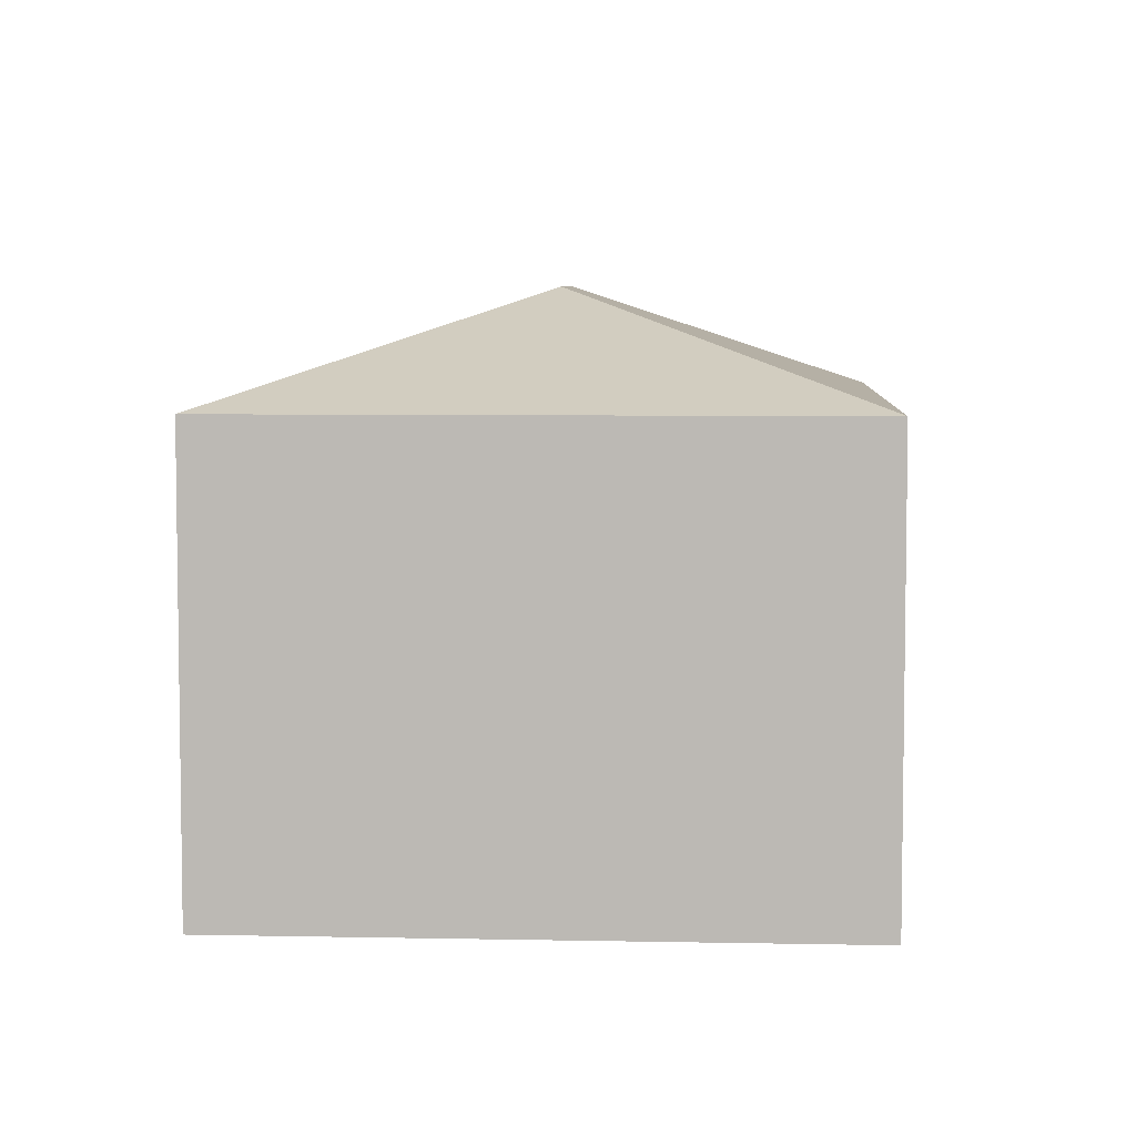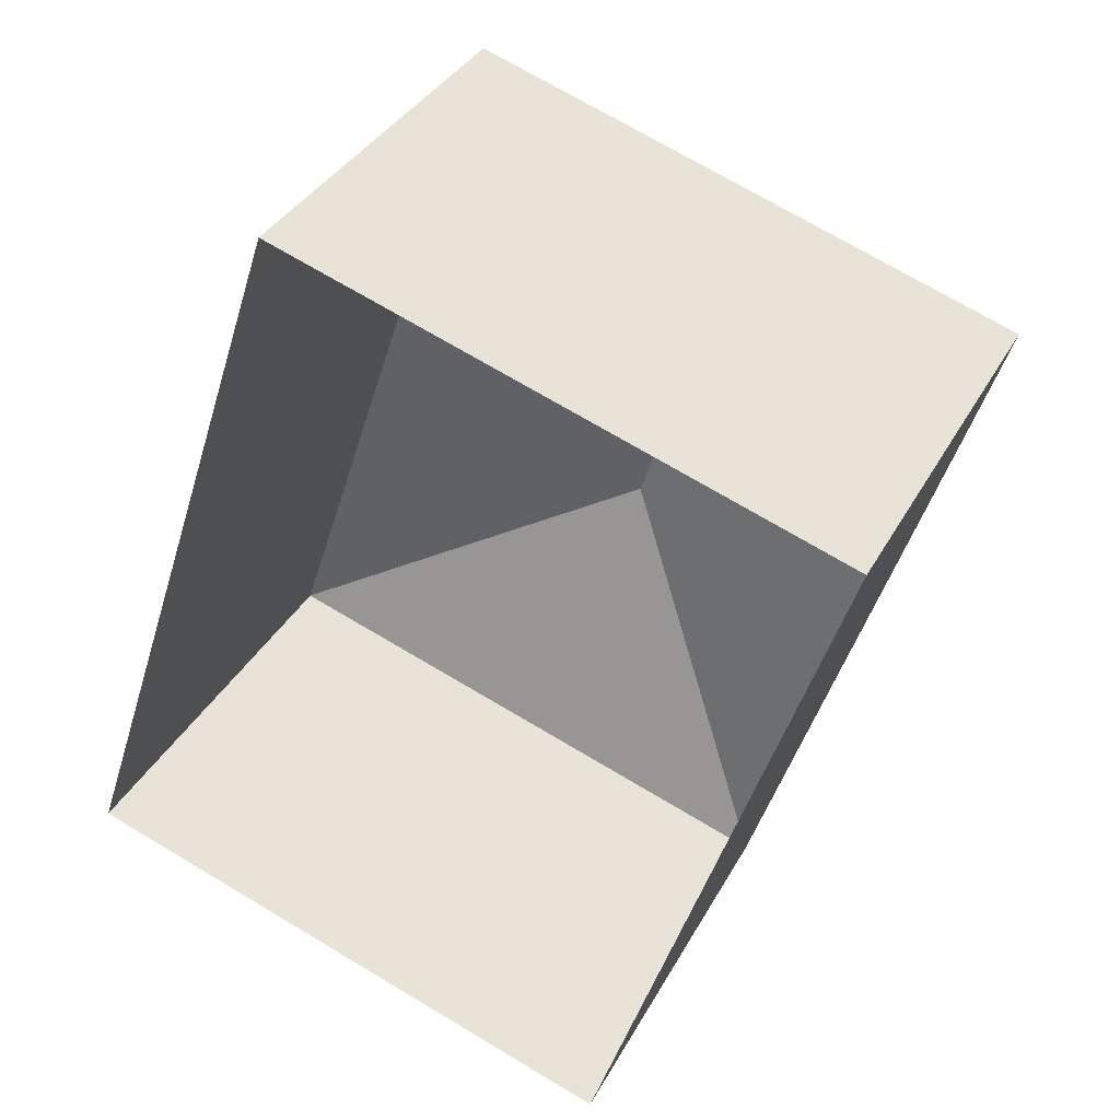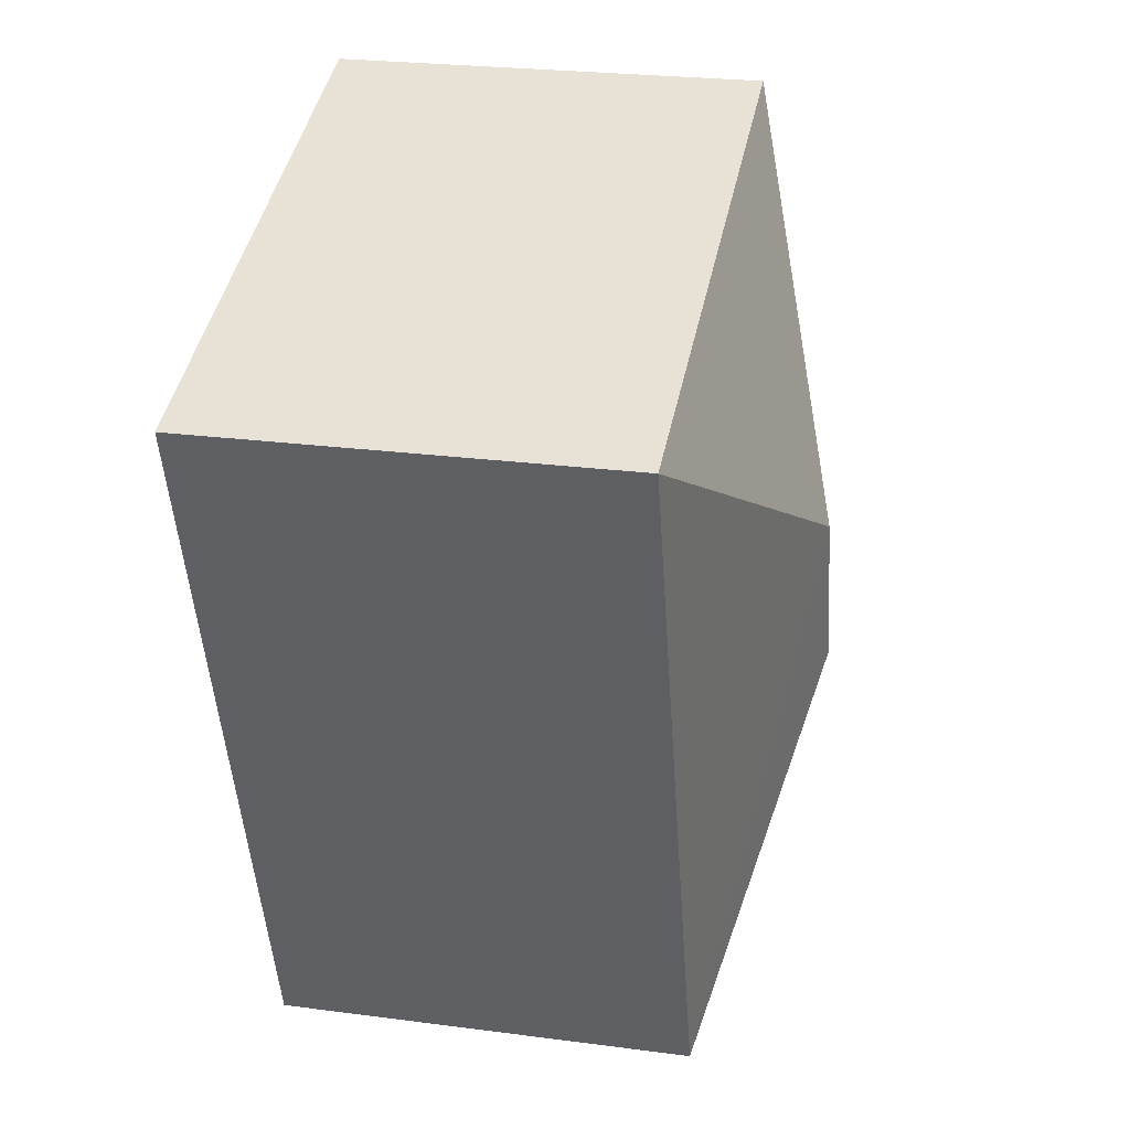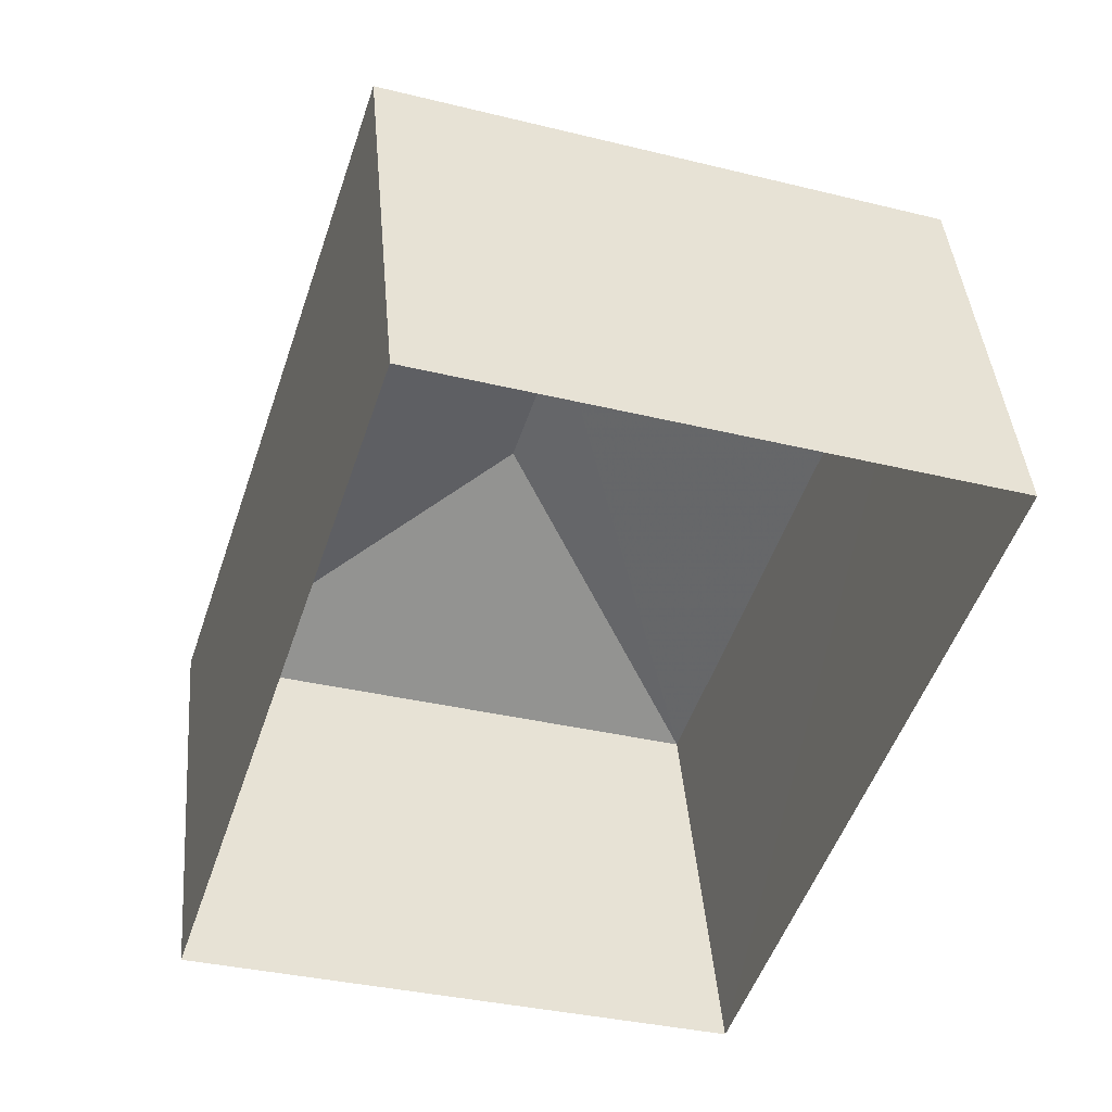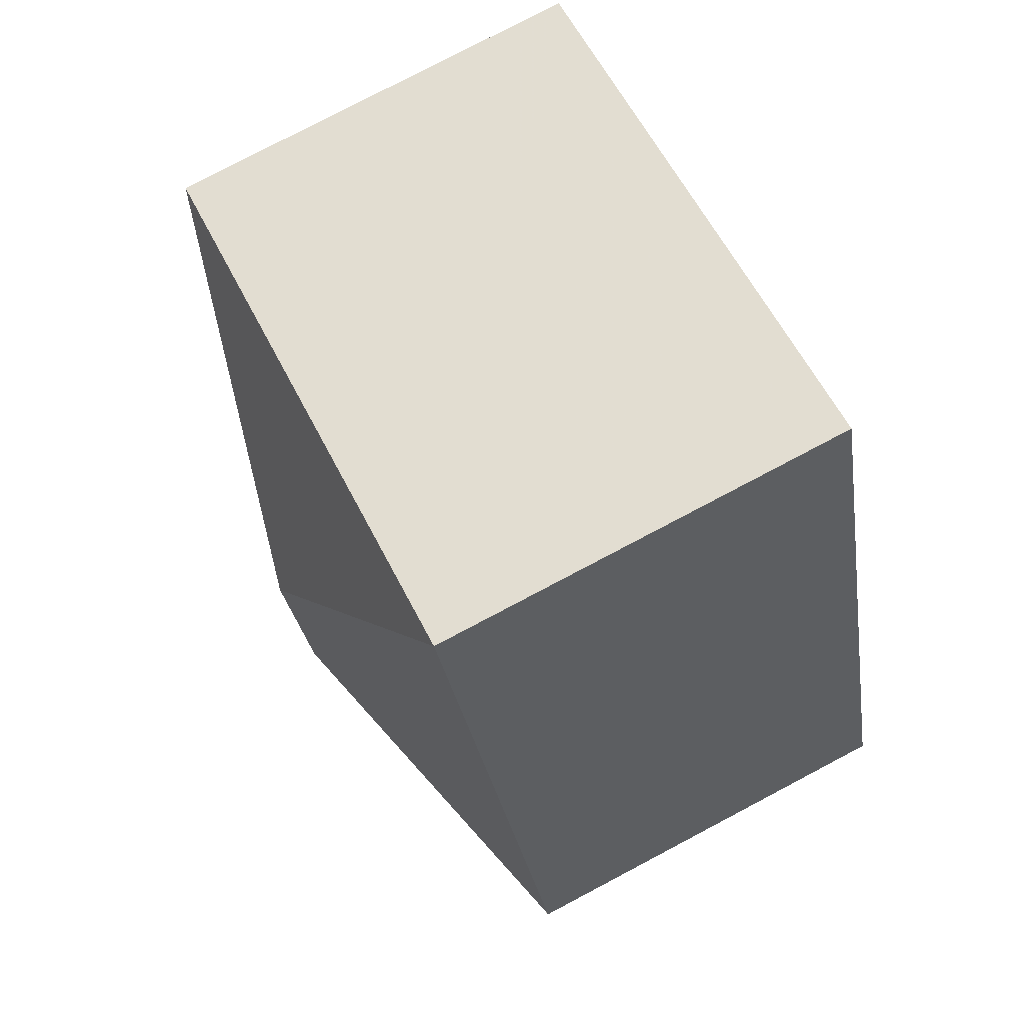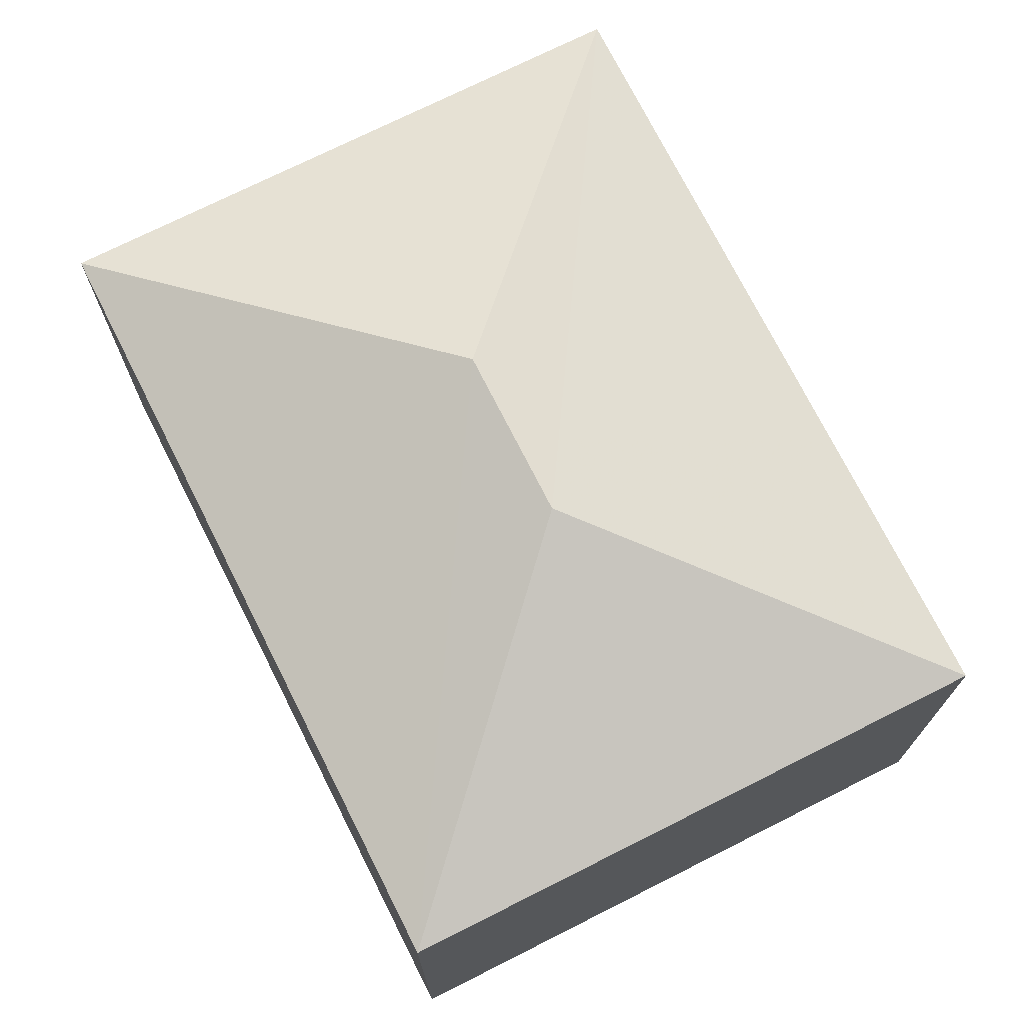
<metadata>
{"format":"obj","ext":"obj","renderer":"f3d","projection":"perspective","resolution":1024,"background":"white","views":[{"elev":5.9,"azim":21.8,"up":"+Z"},{"elev":35.4,"azim":-154.9,"up":"+Y"},{"elev":24.7,"azim":-77.9,"up":"+Y"},{"elev":41.9,"azim":175.1,"up":"+Y"},{"elev":78.5,"azim":62.2,"up":"+Y"},{"elev":73.1,"azim":-8.5,"up":"+Z"}]}
</metadata>
<code>
v -8.885e+04 -1.007e+05 2.246
v -8.886e+04 -1.007e+05 2.249
v -8.886e+04 -1.007e+05 2.247
v -8.885e+04 -1.007e+05 2.249
v -8.885e+04 -1.007e+05 8.648
v -8.885e+04 -1.007e+05 10.19
v -8.885e+04 -1.007e+05 8.651
v -8.886e+04 -1.007e+05 10.18
v -8.886e+04 -1.007e+05 8.649
v -8.886e+04 -1.007e+05 8.652
f 1 2 3
f 1 4 2
f 5 6 7
f 8 5 9
f 6 10 7
f 8 6 5
f 10 8 9
f 6 8 10
f 7 2 4
f 7 10 2
f 9 3 2
f 10 9 2
f 5 4 1
f 5 7 4
f 5 1 3
f 9 5 3

</code>
